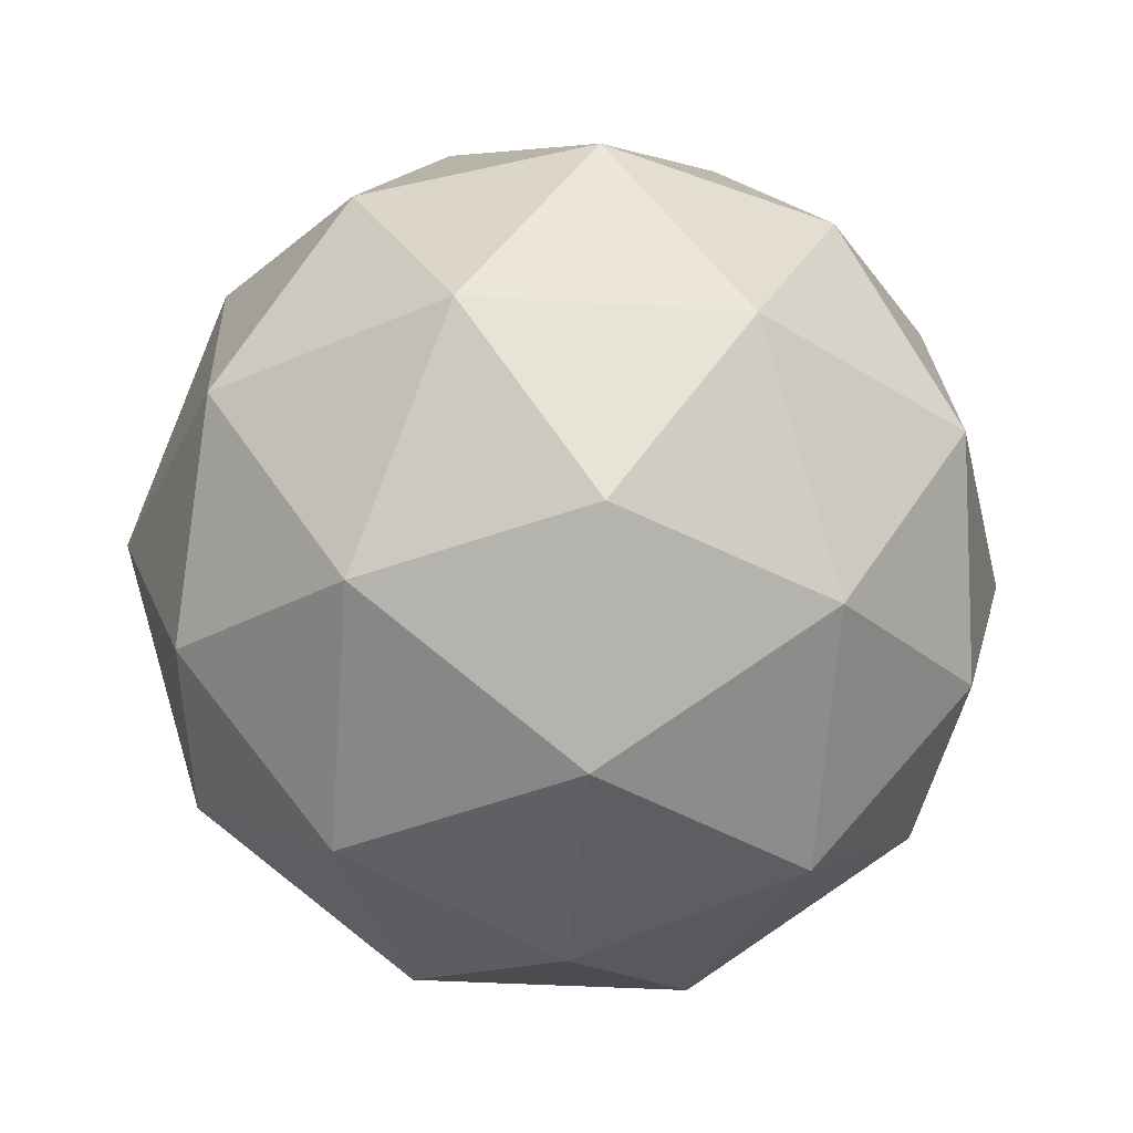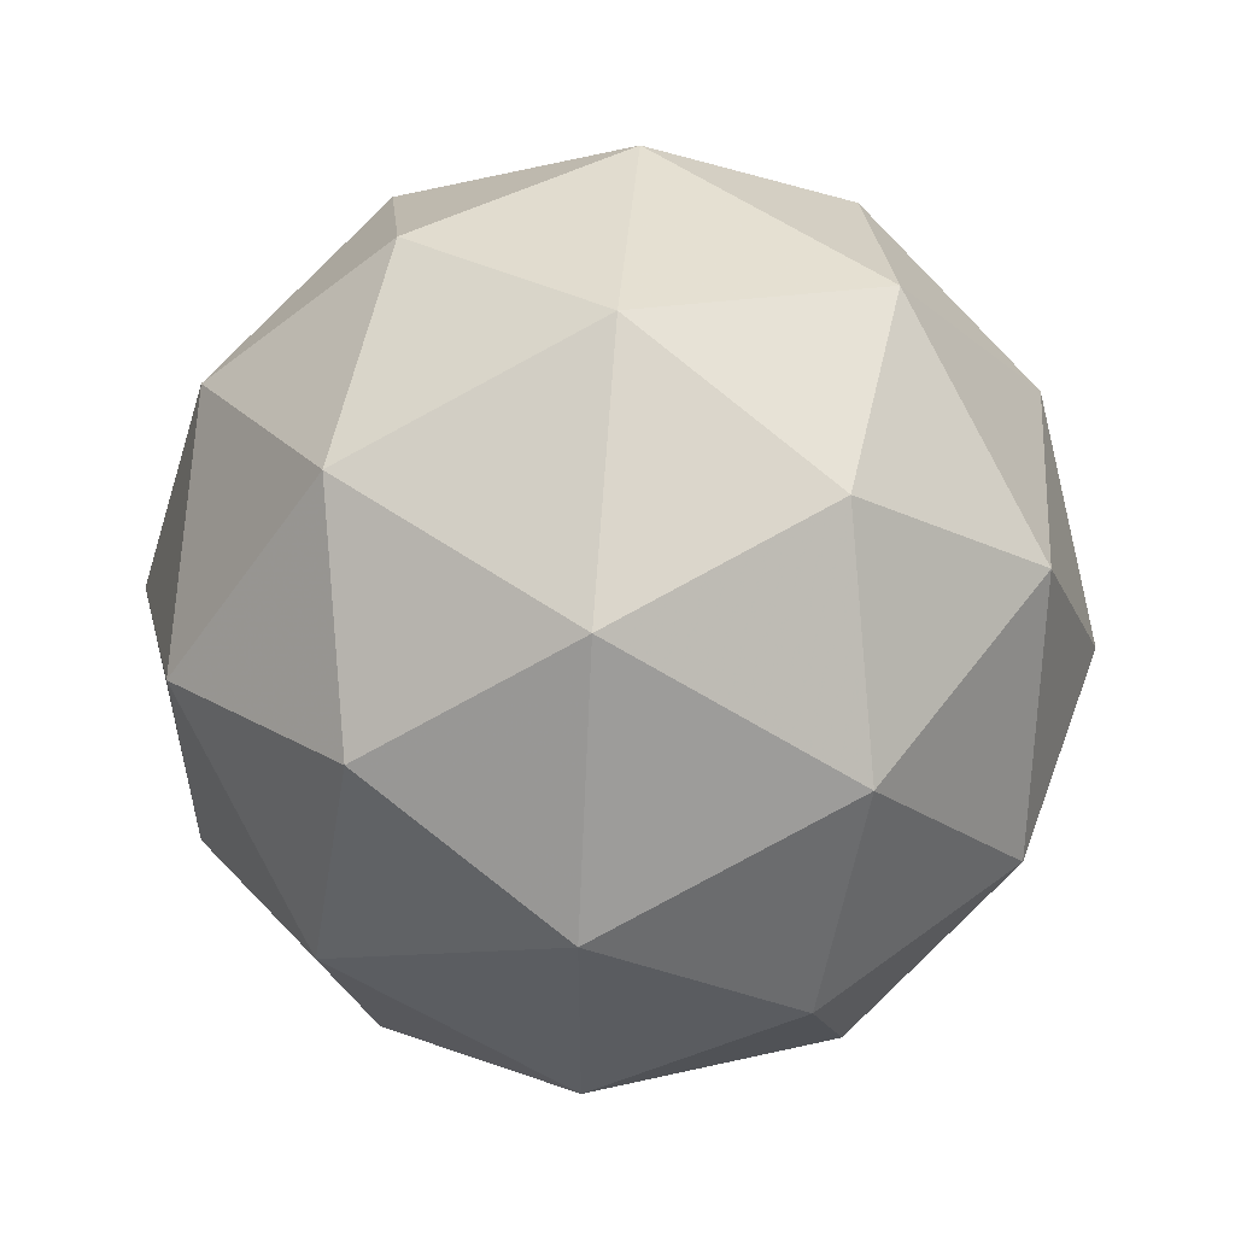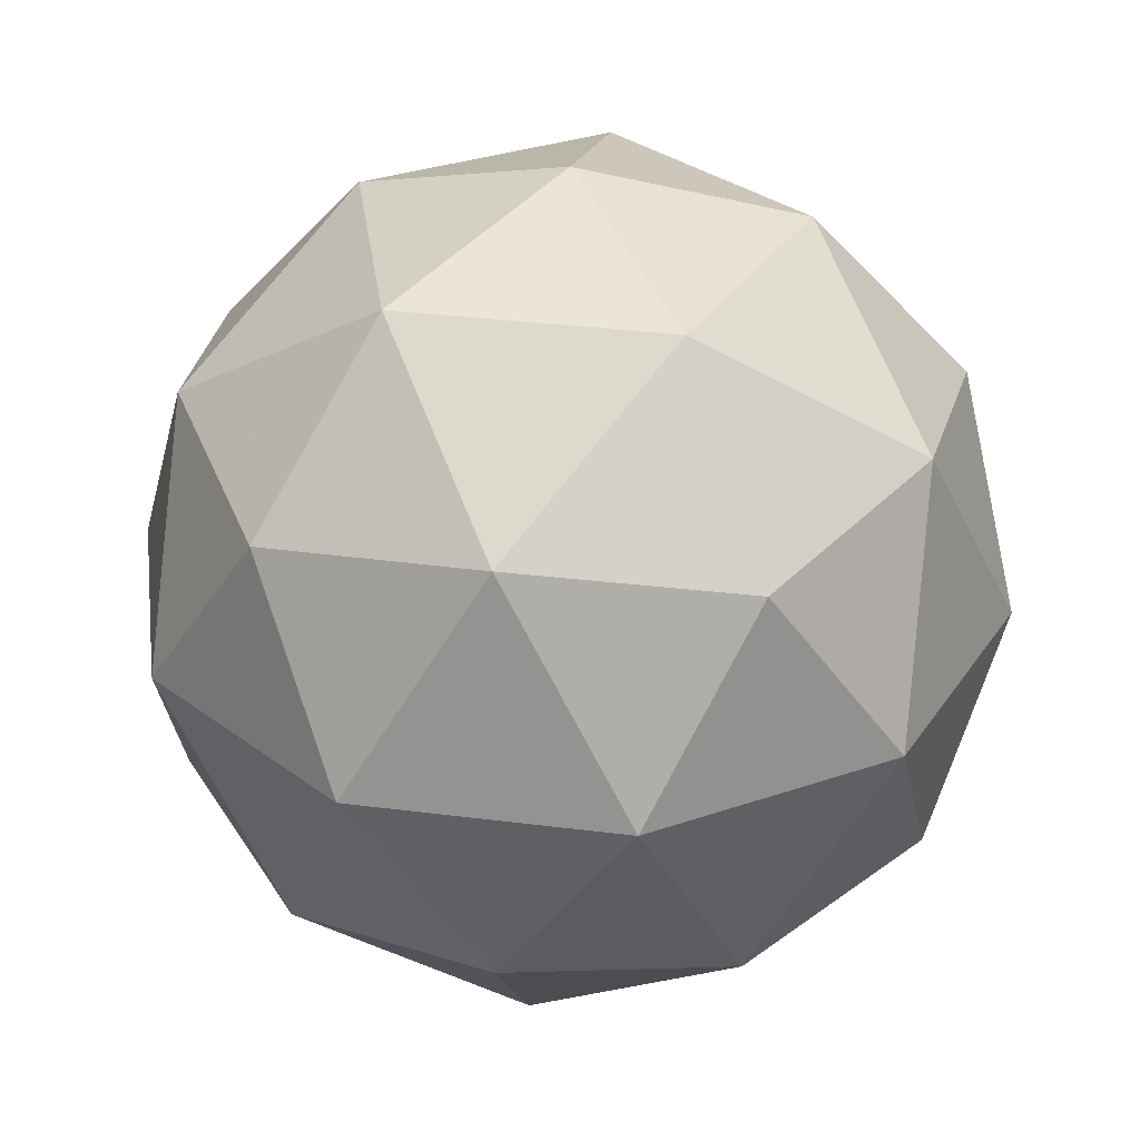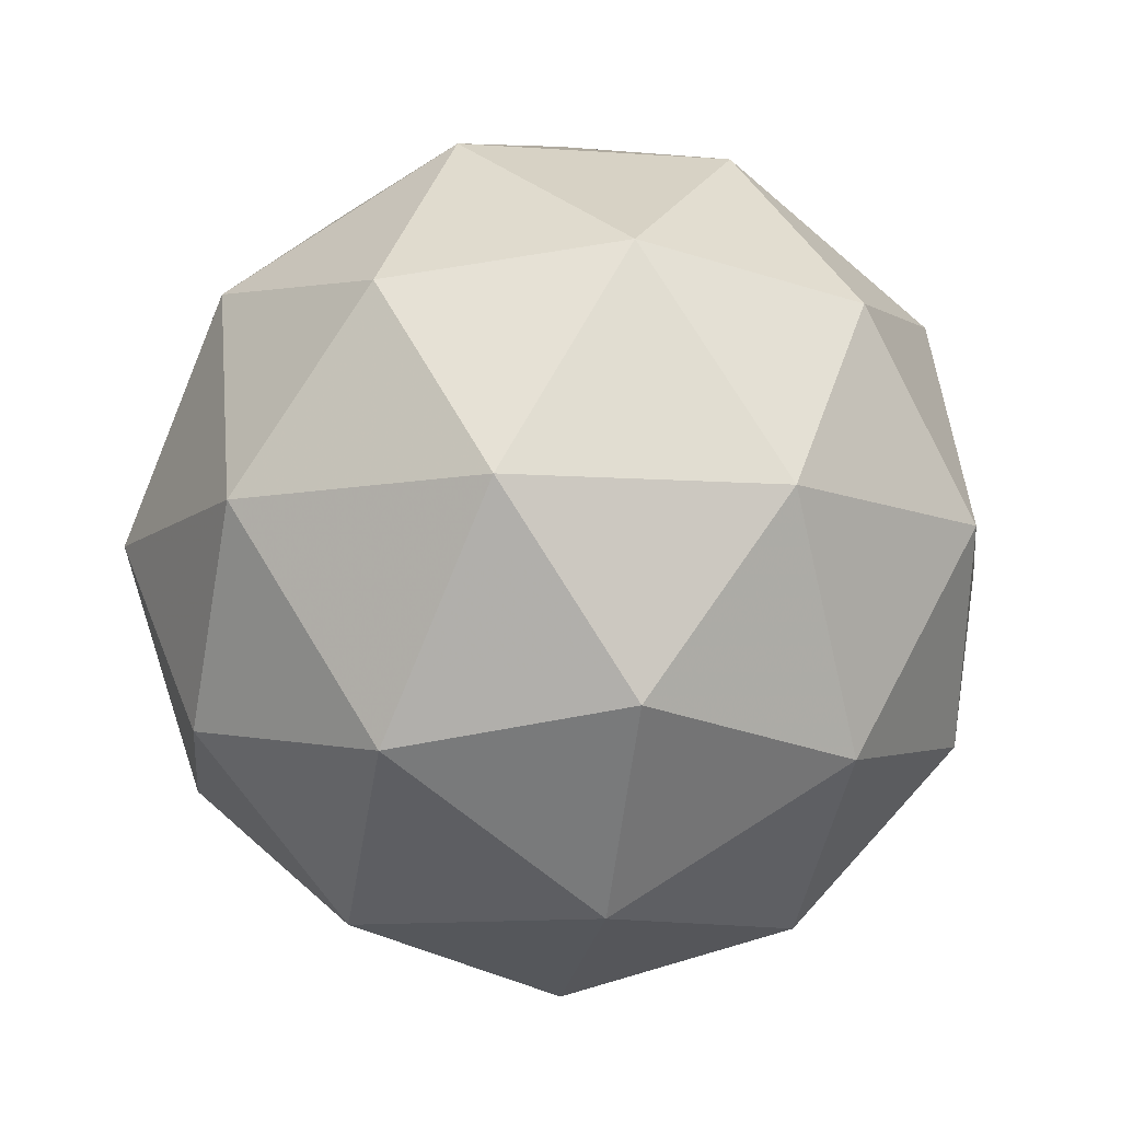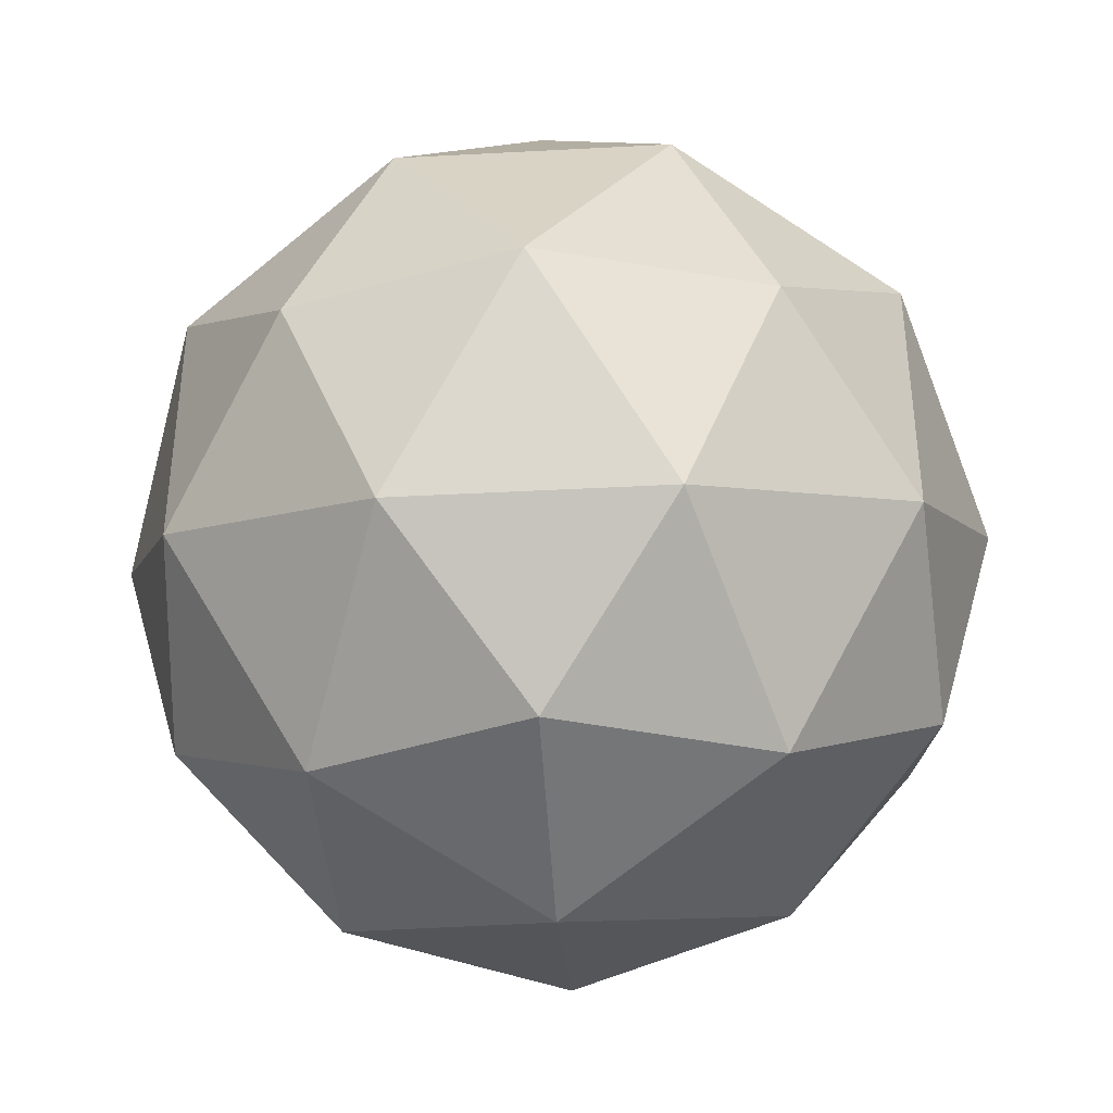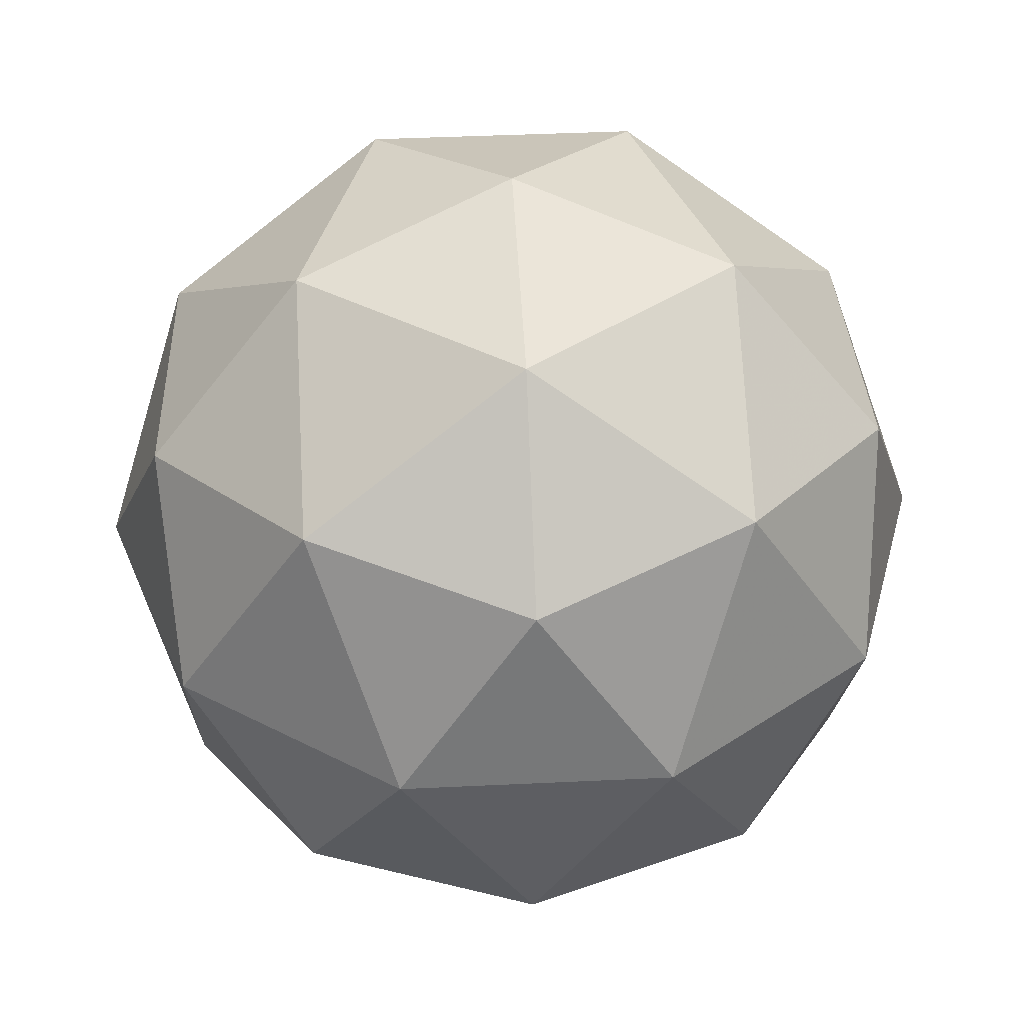
<metadata>
{"format":"obj","ext":"obj","renderer":"f3d","projection":"perspective","resolution":1024,"background":"white","views":[{"elev":-34.1,"azim":-166.9,"up":"+Y"},{"elev":55.7,"azim":-85.6,"up":"+Z"},{"elev":32.3,"azim":-7.8,"up":"+Y"},{"elev":-10.0,"azim":-100.4,"up":"+Y"},{"elev":-39.7,"azim":-27.9,"up":"+Z"},{"elev":40.2,"azim":14.6,"up":"+Y"}]}
</metadata>
<code>
g SMBVL-i11-g80-s1859
v -3096 -5458 -241
v -3007 -5426 -176.1
v -3130 -5426 -136
v -2944 -5342 -130.6
v -2918 -5358 -241
v -3207 -5426 -241
v -3130 -5426 -346
v -3007 -5426 -305.9
v -2897 -5248 -176.1
v -3154 -5342 -62.38
v -3041 -5358 -71.12
v -3096 -5248 -31.02
v -3284 -5342 -241
v -3241 -5358 -136
v -3296 -5248 -176.1
v -3154 -5342 -419.7
v -3241 -5358 -346
v -3220 -5248 -410.9
v -2944 -5342 -351.4
v -3041 -5358 -410.9
v -2973 -5248 -410.9
v -2973 -5248 -71.12
v -3220 -5248 -71.12
v -3296 -5248 -305.9
v -3096 -5248 -451
v -2897 -5248 -305.9
v -3038 -5154 -62.38
v -2952 -5137 -136
v -3062 -5069 -136
v -3248 -5154 -130.6
v -3152 -5137 -71.12
v -3186 -5069 -176.1
v -3248 -5154 -351.4
v -3275 -5137 -241
v -3186 -5069 -305.9
v -3038 -5154 -419.7
v -3152 -5137 -410.9
v -3062 -5069 -346
v -2909 -5154 -241
v -2952 -5137 -346
v -2986 -5069 -241
v -3096 -5038 -241
f 1 2 3
f 4 2 5
f 1 3 6
f 1 6 7
f 1 7 8
f 4 5 9
f 10 11 12
f 13 14 15
f 16 17 18
f 19 20 21
f 4 9 22
f 10 12 23
f 13 15 24
f 16 18 25
f 19 21 26
f 27 28 29
f 30 31 32
f 33 34 35
f 36 37 38
f 39 40 41
f 41 38 42
f 41 40 38
f 40 36 38
f 38 35 42
f 38 37 35
f 37 33 35
f 35 32 42
f 35 34 32
f 34 30 32
f 32 29 42
f 32 31 29
f 31 27 29
f 29 41 42
f 29 28 41
f 28 39 41
f 26 40 39
f 26 21 40
f 21 36 40
f 25 37 36
f 25 18 37
f 18 33 37
f 24 34 33
f 24 15 34
f 15 30 34
f 23 31 30
f 23 12 31
f 12 27 31
f 22 28 27
f 22 9 28
f 9 39 28
f 21 25 36
f 21 20 25
f 20 16 25
f 18 24 33
f 18 17 24
f 17 13 24
f 15 23 30
f 15 14 23
f 14 10 23
f 12 22 27
f 12 11 22
f 11 4 22
f 9 26 39
f 9 5 26
f 5 19 26
f 8 20 19
f 8 7 20
f 7 16 20
f 7 17 16
f 7 6 17
f 6 13 17
f 6 14 13
f 6 3 14
f 3 10 14
f 5 8 19
f 5 2 8
f 2 1 8
f 3 11 10
f 3 2 11
f 2 4 11
f 2 4 11

</code>
